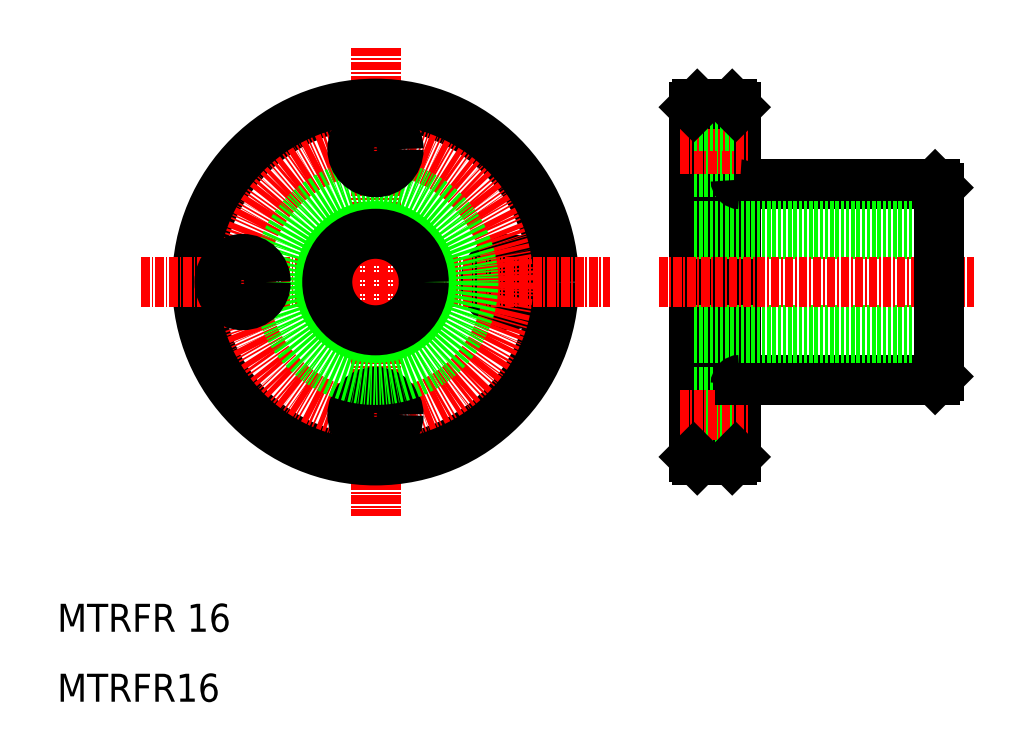
<metadata>
{"format":"dxf","ext":"dxf","renderer":"ezdxf+matplotlib","layout":"modelspace","background":"white","min_lineweight":24,"dpi":150}
</metadata>
<code>
0
SECTION
2
ENTITIES
0
LINE
8
CENTER
10
55.5
20
103.5
30
0
11
55.5
21
36.5
31
0
0
CIRCLE
8
0
10
55.5
20
70
30
0
40
25.5
0
CIRCLE
8
0
10
74.5
20
70
30
0
40
3.3
0
CIRCLE
8
CENTER
10
55.5
20
70
30
0
40
19
0
LINE
8
CENTER
10
22
20
70
30
0
11
89
21
70
31
0
0
TEXT
8
0
10
10
20
10
30
0
40
4
1
MTRFR16
0
TEXT
8
0
10
10
20
20
30
0
40
4
1
MTRFR 16
0
CIRCLE
8
0
10
55.5
20
51
30
0
40
3.3
0
CIRCLE
8
0
10
55.5
20
70
30
0
40
14
0
CIRCLE
8
0
10
36.5
20
70
30
0
40
3.3
0
CIRCLE
8
0
10
55.5
20
70
30
0
40
8
0
CIRCLE
8
0
10
55.5
20
70
30
0
40
6.9
0
CIRCLE
8
0
10
55.5
20
89
30
0
40
3.3
0
LINE
8
0
10
101
20
95
30
0
11
101
21
45
31
0
0
LINE
8
0
10
107
20
95
30
0
11
107
21
45
31
0
0
LINE
8
0
10
101.5
20
44.5
30
0
11
106.5
21
44.5
31
0
0
LINE
8
0
10
101
20
54.3
30
0
11
107
21
54.3
31
0
0
LINE
8
0
10
101
20
47.7
30
0
11
107
21
47.7
31
0
0
LINE
8
CENTER
10
99
20
51
30
0
11
109
21
51
31
0
0
LINE
8
0
10
107.6
20
84
30
0
11
135.5
21
84
31
0
0
LINE
8
0
10
107.6
20
56
30
0
11
135.5
21
56
31
0
0
LINE
8
0
10
101
20
78
30
0
11
136
21
78
31
0
0
LINE
8
0
10
101
20
62
30
0
11
136
21
62
31
0
0
LINE
8
0
10
101
20
76.9
30
0
11
136
21
76.9
31
0
0
LINE
8
0
10
101
20
63.1
30
0
11
136
21
63.1
31
0
0
LINE
8
CENTER
10
96
20
70
30
0
11
141
21
70
31
0
0
ARC
8
0
10
107.6
20
55.4
30
0
40
0.6
50
90
51
180
0
LINE
8
0
10
101
20
85.7
30
0
11
107
21
85.7
31
0
0
LINE
8
CENTER
10
99
20
89
30
0
11
109
21
89
31
0
0
LINE
8
0
10
101
20
82.75
30
0
11
101
21
82.75
31
0
0
ARC
8
0
10
107.6
20
84.6
30
0
40
0.6
50
180
51
270
0
LINE
8
0
10
101.5
20
95.5
30
0
11
106.5
21
95.5
31
0
0
LINE
8
0
10
101
20
92.3
30
0
11
107
21
92.3
31
0
0
LINE
8
0
10
136
20
83.5
30
0
11
136
21
56.5
31
0
0
LINE
8
0
10
101.5
20
95.5
30
0
11
101
21
95
31
0
0
LINE
8
0
10
101
20
45
30
0
11
101.5
21
44.5
31
0
0
LINE
8
0
10
106.5
20
44.5
30
0
11
107
21
45
31
0
0
LINE
8
0
10
135.5
20
56
30
0
11
136
21
56.5
31
0
0
LINE
8
0
10
135.5
20
84
30
0
11
136
21
83.5
31
0
0
LINE
8
0
10
106.5
20
95.5
30
0
11
107
21
95
31
0
0
ENDSEC
0
EOF

</code>
